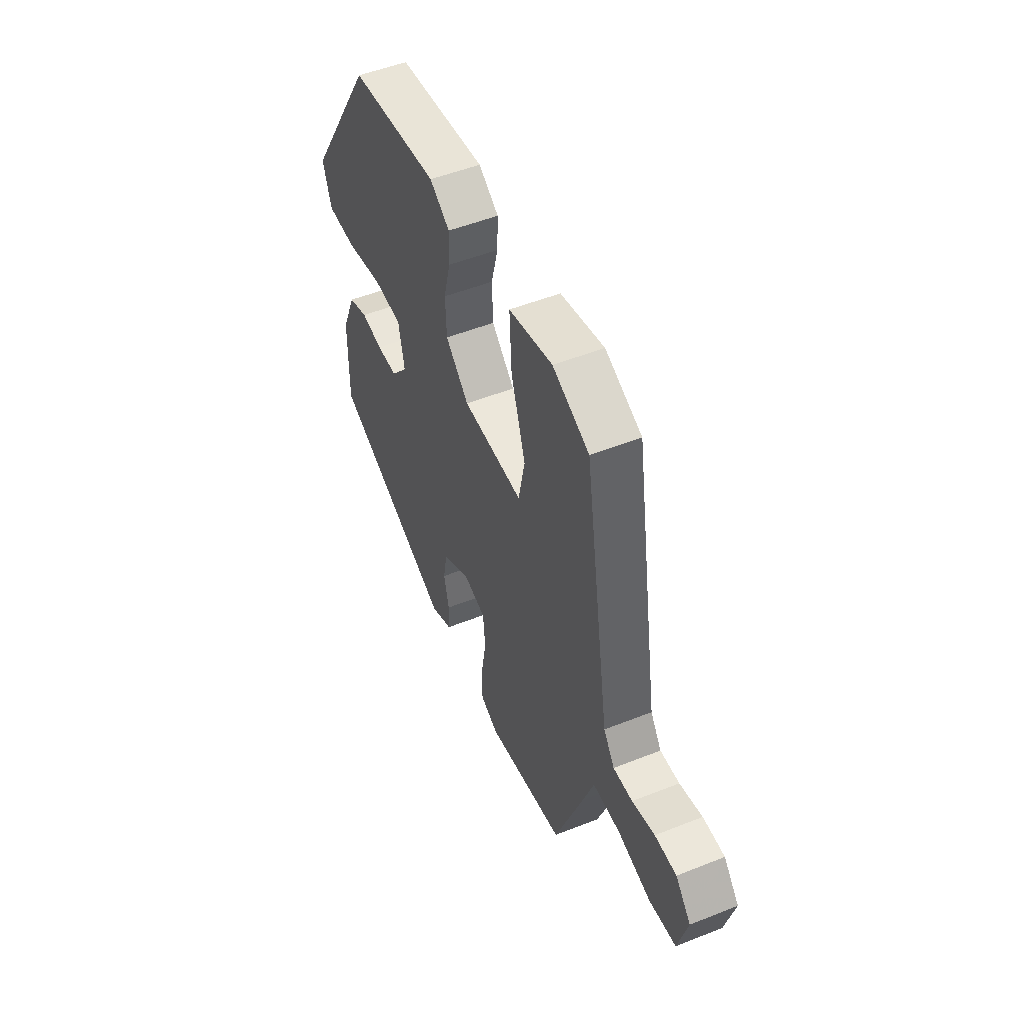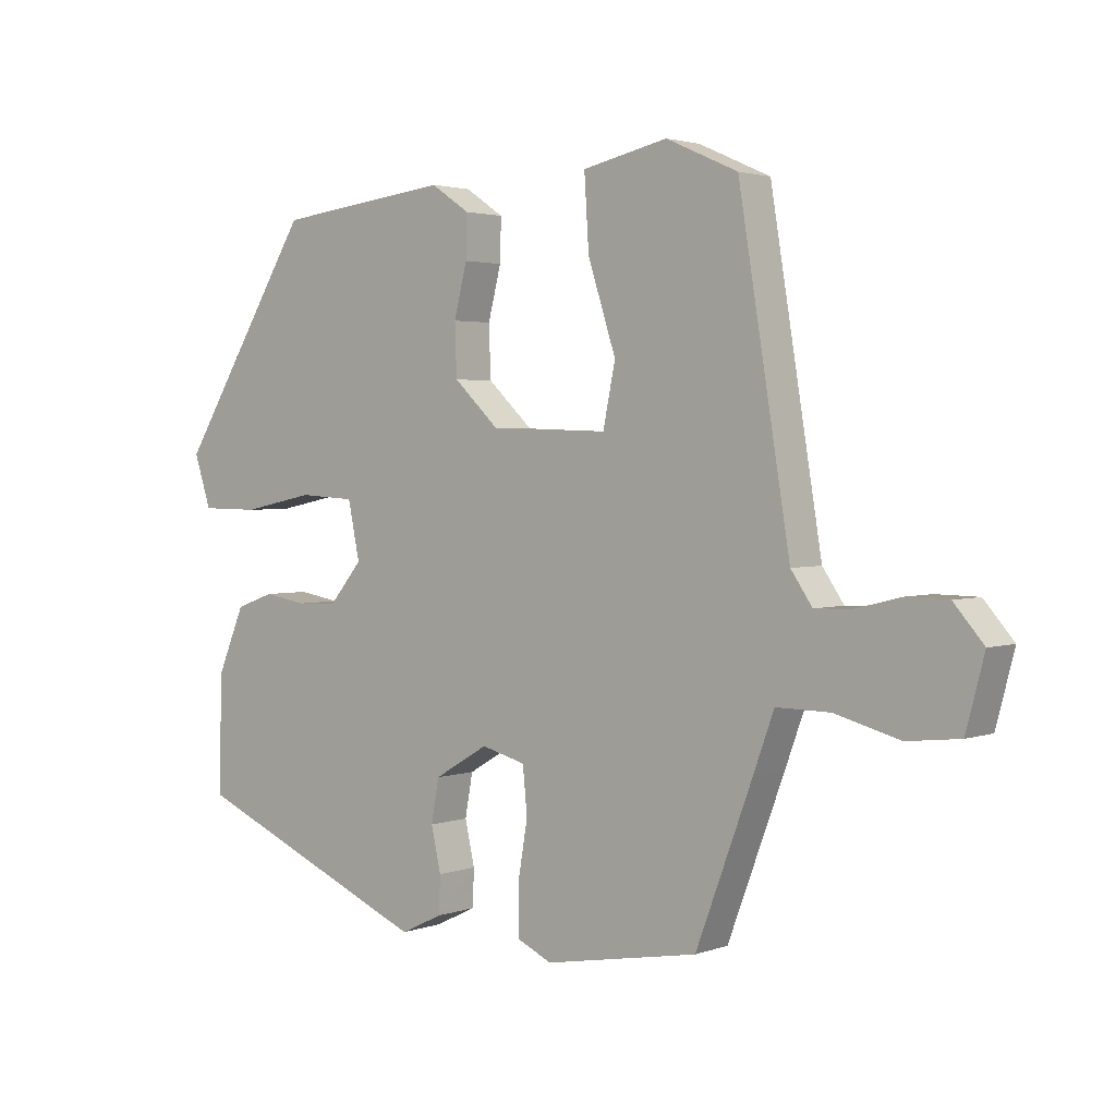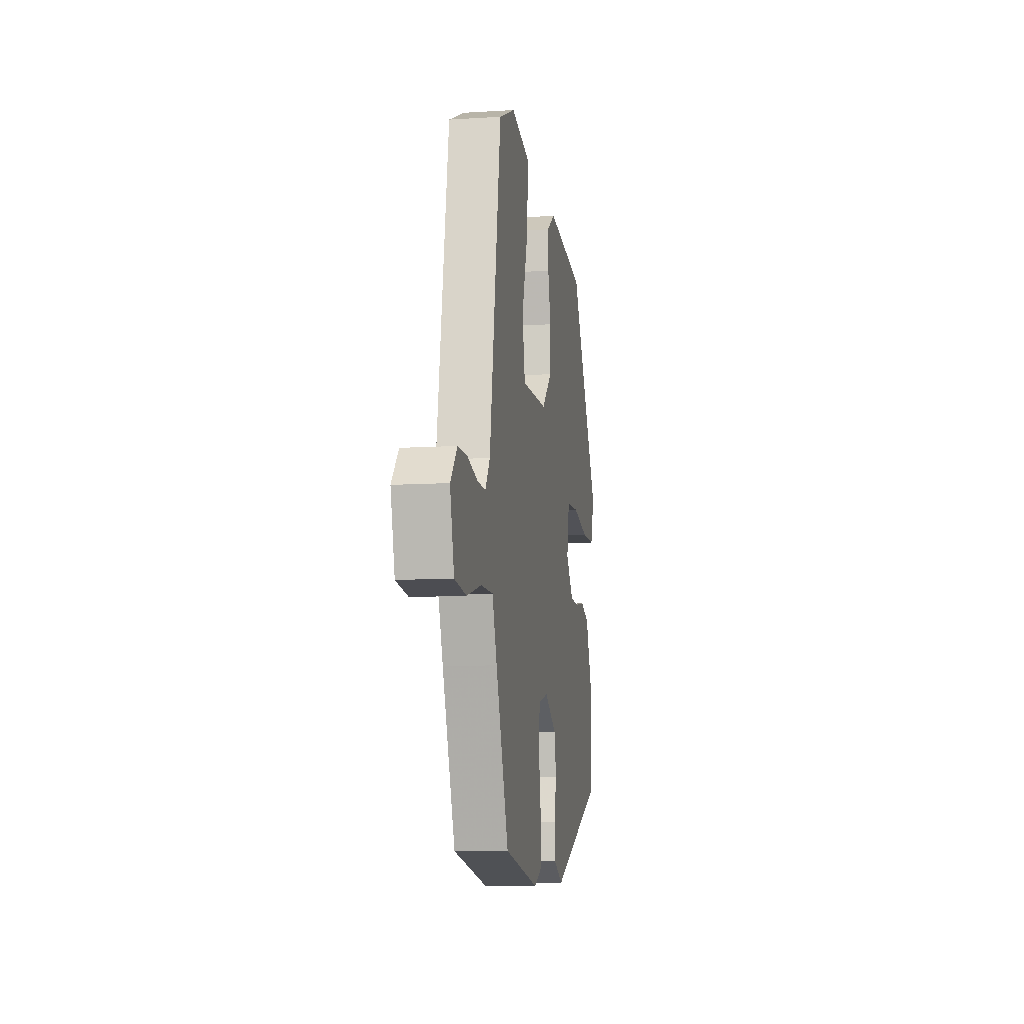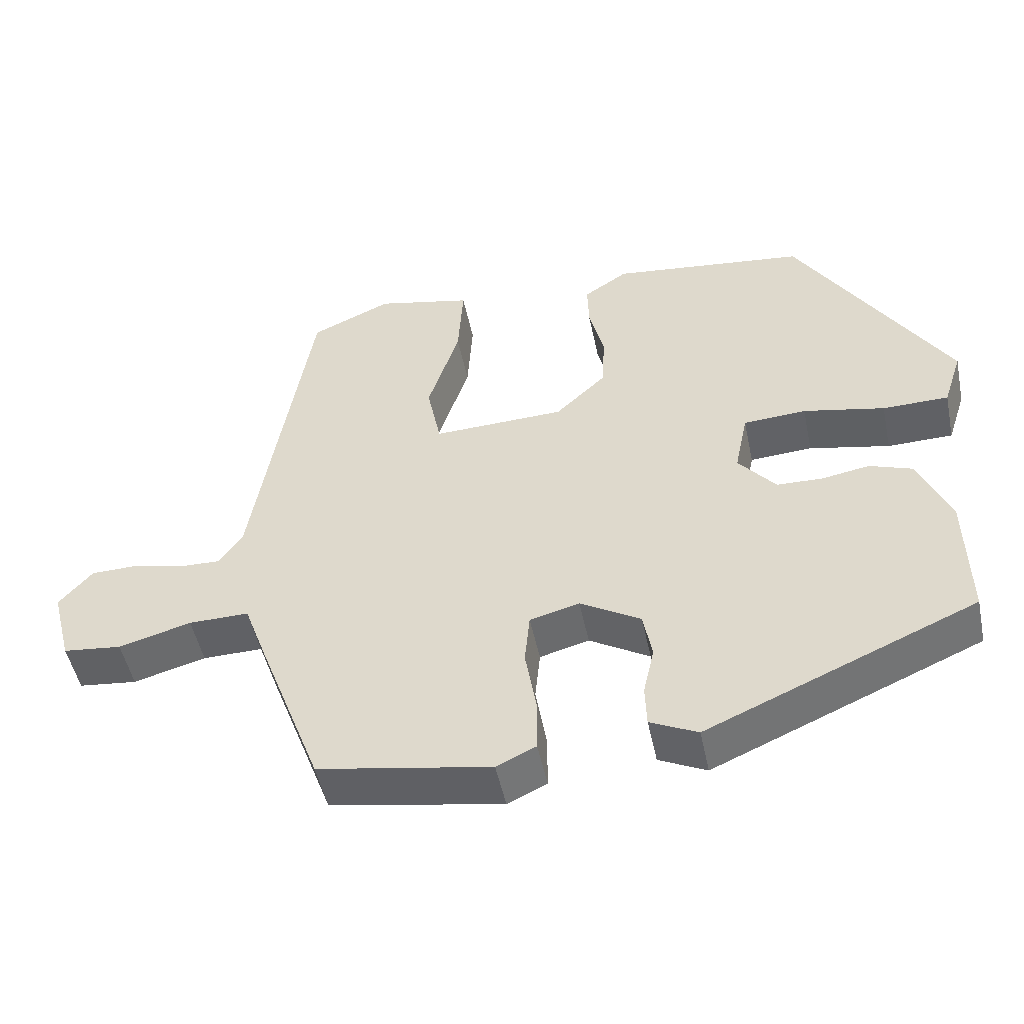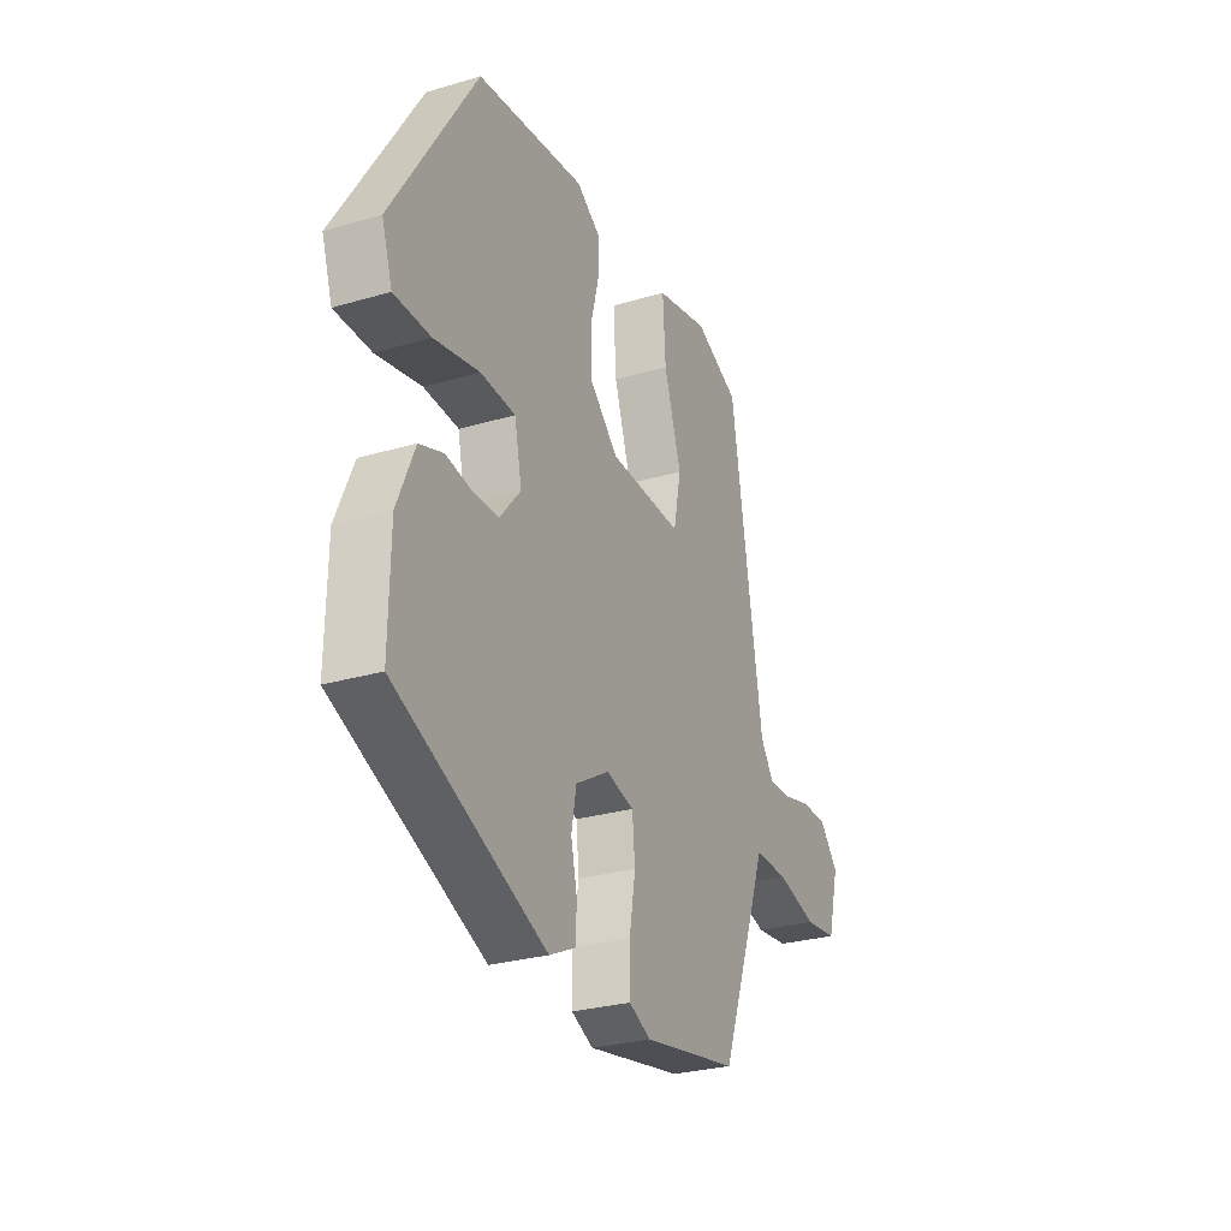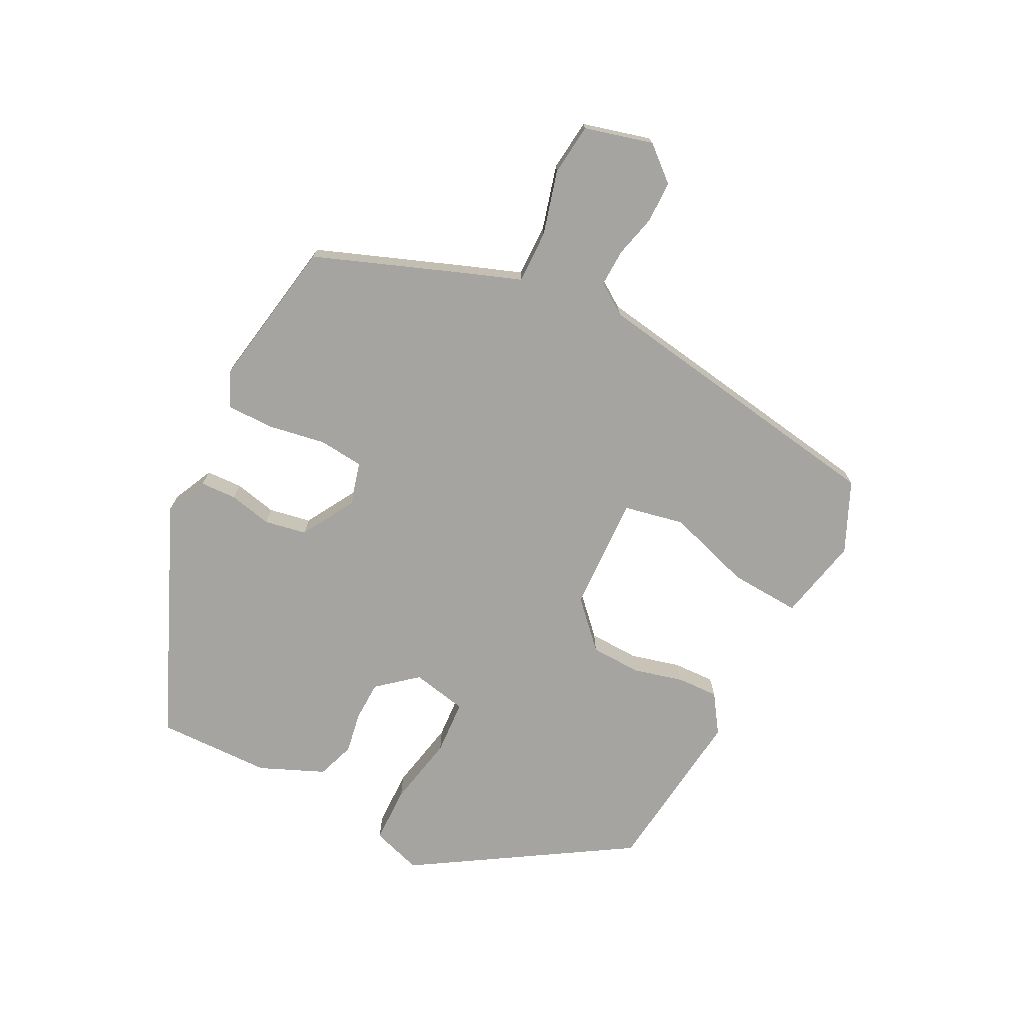
<metadata>
{"format":"obj","ext":"obj","renderer":"f3d","projection":"perspective","resolution":1024,"background":"white","views":[{"elev":51.2,"azim":-113.4,"up":"+Z"},{"elev":2.6,"azim":-140.7,"up":"+Z"},{"elev":-10.0,"azim":-80.8,"up":"+Z"},{"elev":-49.8,"azim":11.8,"up":"+Z"},{"elev":-28.0,"azim":114.1,"up":"+Z"},{"elev":-73.2,"azim":-116.8,"up":"+Y"}]}
</metadata>
<code>
v 0.326 0.07 0.481
v 0.533 0.07 0.148
v 0.507 0.07 0.069
v 0.417 0.07 0.068
v 0.306 0.07 0.091
v 0.22 0.07 0.086
v 0.202 0.07 -0.001
v 0.253 0.07 -0.062
v 0.316 0.07 -0.064
v 0.381 0.07 -0.053
v 0.44 0.07 -0.074
v 0.483 0.07 -0.175
v 0.486 0.07 -0.354
v 0.117 0.07 -0.512
v 0.052 0.07 -0.481
v 0.05 0.07 -0.424
v 0.065 0.07 -0.357
v 0.053 0.07 -0.291
v -0.03 0.07 -0.242
v -0.098 0.07 -0.26
v -0.105 0.07 -0.331
v -0.09 0.07 -0.42
v -0.09 0.07 -0.495
v -0.144 0.07 -0.52
v -0.381 0.07 -0.478
v -0.468 0.07 -0.246
v -0.5 0.07 -0.158
v -0.583 0.07 -0.159
v -0.683 0.07 -0.186
v -0.764 0.07 -0.177
v -0.792 0.07 -0.07
v -0.746 0.07 -0.017
v -0.681 0.07 -0.016
v -0.613 0.07 -0.033
v -0.555 0.07 -0.035
v -0.522 0.07 0.013
v -0.443 0.07 0.496
v -0.333 0.07 0.545
v -0.202 0.07 0.516
v -0.209 0.07 0.405
v -0.252 0.07 0.272
v -0.233 0.07 0.178
v -0.052 0.07 0.184
v 0.018 0.07 0.25
v 0.021 0.07 0.329
v 0.001 0.07 0.408
v -0.001 0.07 0.473
v 0.059 0.07 0.513
v 0.326 0 0.481
v 0.533 0 0.148
v 0.507 0 0.069
v 0.417 0 0.068
v 0.306 0 0.091
v 0.22 0 0.086
v 0.202 0 -0.001
v 0.253 0 -0.062
v 0.316 0 -0.064
v 0.381 0 -0.053
v 0.44 0 -0.074
v 0.483 0 -0.175
v 0.486 0 -0.354
v 0.117 0 -0.512
v 0.052 0 -0.481
v 0.05 0 -0.424
v 0.065 0 -0.357
v 0.053 0 -0.291
v -0.03 0 -0.242
v -0.098 0 -0.26
v -0.105 0 -0.331
v -0.09 0 -0.42
v -0.09 0 -0.495
v -0.144 0 -0.52
v -0.381 0 -0.478
v -0.468 0 -0.246
v -0.5 0 -0.158
v -0.583 0 -0.159
v -0.683 0 -0.186
v -0.764 0 -0.177
v -0.792 0 -0.07
v -0.746 0 -0.017
v -0.681 0 -0.016
v -0.613 0 -0.033
v -0.555 0 -0.035
v -0.522 0 0.013
v -0.443 0 0.496
v -0.333 0 0.545
v -0.202 0 0.516
v -0.209 0 0.405
v -0.252 0 0.272
v -0.233 0 0.178
v -0.052 0 0.184
v 0.018 0 0.25
v 0.021 0 0.329
v 0.001 0 0.408
v -0.001 0 0.473
v 0.059 0 0.513
f 45 46 47 48
f 44 45 48 1
f 43 44 1 2
f 42 43 2 3
f 38 39 40 41
f 36 37 38 41
f 35 36 41 42
f 31 32 33 34
f 31 34 35
f 28 29 30 31
f 27 28 31 35
f 24 25 26 27
f 21 22 23 24
f 20 21 24 27
f 19 20 27 35
f 14 15 16 17
f 14 17 18
f 13 14 18
f 12 13 18 19
f 9 10 11 12
f 8 9 12 19
f 3 4 5
f 42 3 5
f 42 5 6
f 35 42 6 7
f 7 8 19 35
f 96 95 94 93
f 49 96 93 92
f 50 49 92 91
f 51 50 91 90
f 89 88 87 86
f 89 86 85 84
f 90 89 84 83
f 82 81 80 79
f 83 82 79
f 79 78 77 76
f 83 79 76 75
f 75 74 73 72
f 72 71 70 69
f 75 72 69 68
f 83 75 68 67
f 65 64 63 62
f 66 65 62
f 66 62 61
f 67 66 61 60
f 60 59 58 57
f 67 60 57 56
f 53 52 51
f 53 51 90
f 54 53 90
f 55 54 90 83
f 83 67 56 55
f 1 49 50 2
f 2 50 51 3
f 3 51 52 4
f 4 52 53 5
f 5 53 54 6
f 6 54 55 7
f 7 55 56 8
f 8 56 57 9
f 9 57 58 10
f 10 58 59 11
f 11 59 60 12
f 12 60 61 13
f 13 61 62 14
f 14 62 63 15
f 15 63 64 16
f 16 64 65 17
f 17 65 66 18
f 18 66 67 19
f 19 67 68 20
f 20 68 69 21
f 21 69 70 22
f 22 70 71 23
f 23 71 72 24
f 24 72 73 25
f 25 73 74 26
f 26 74 75 27
f 27 75 76 28
f 28 76 77 29
f 29 77 78 30
f 30 78 79 31
f 31 79 80 32
f 32 80 81 33
f 33 81 82 34
f 34 82 83 35
f 35 83 84 36
f 36 84 85 37
f 37 85 86 38
f 38 86 87 39
f 39 87 88 40
f 40 88 89 41
f 41 89 90 42
f 42 90 91 43
f 43 91 92 44
f 44 92 93 45
f 45 93 94 46
f 46 94 95 47
f 47 95 96 48
f 48 96 49 1

</code>
